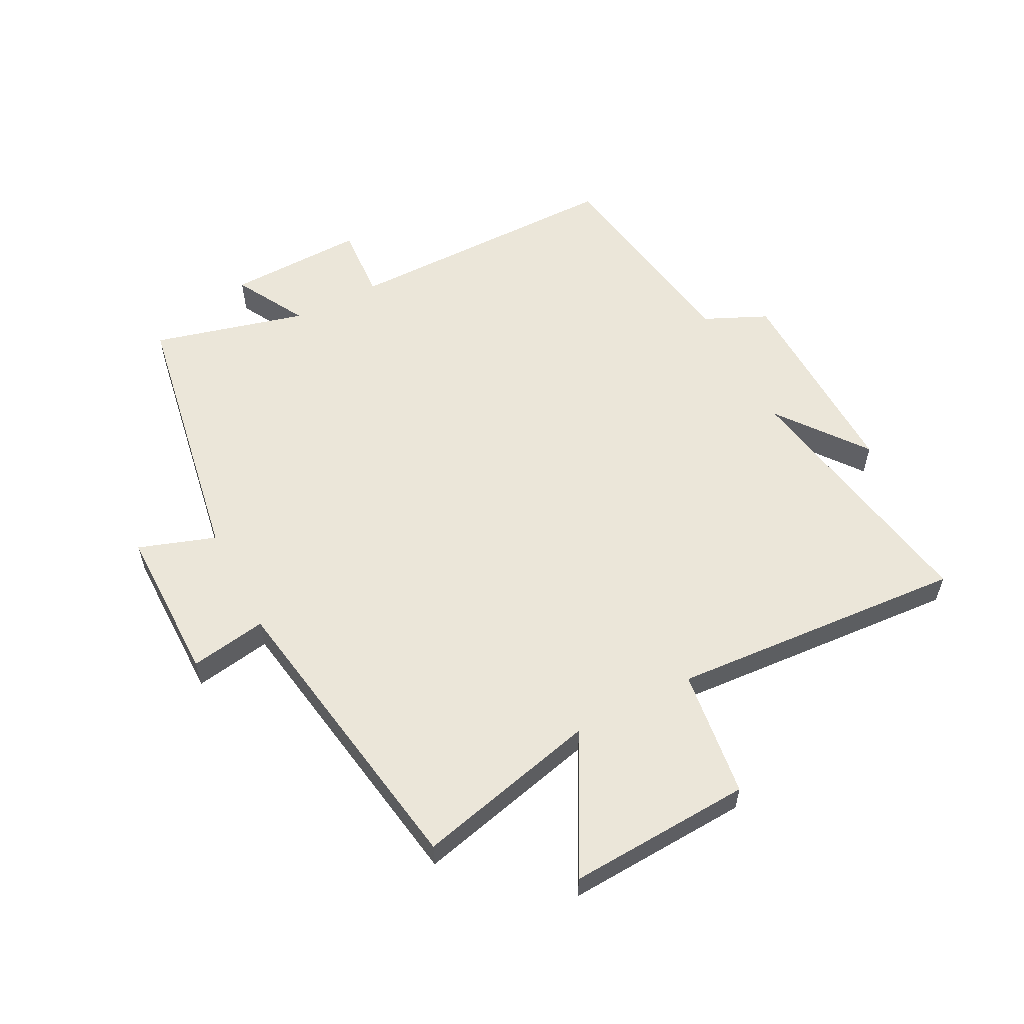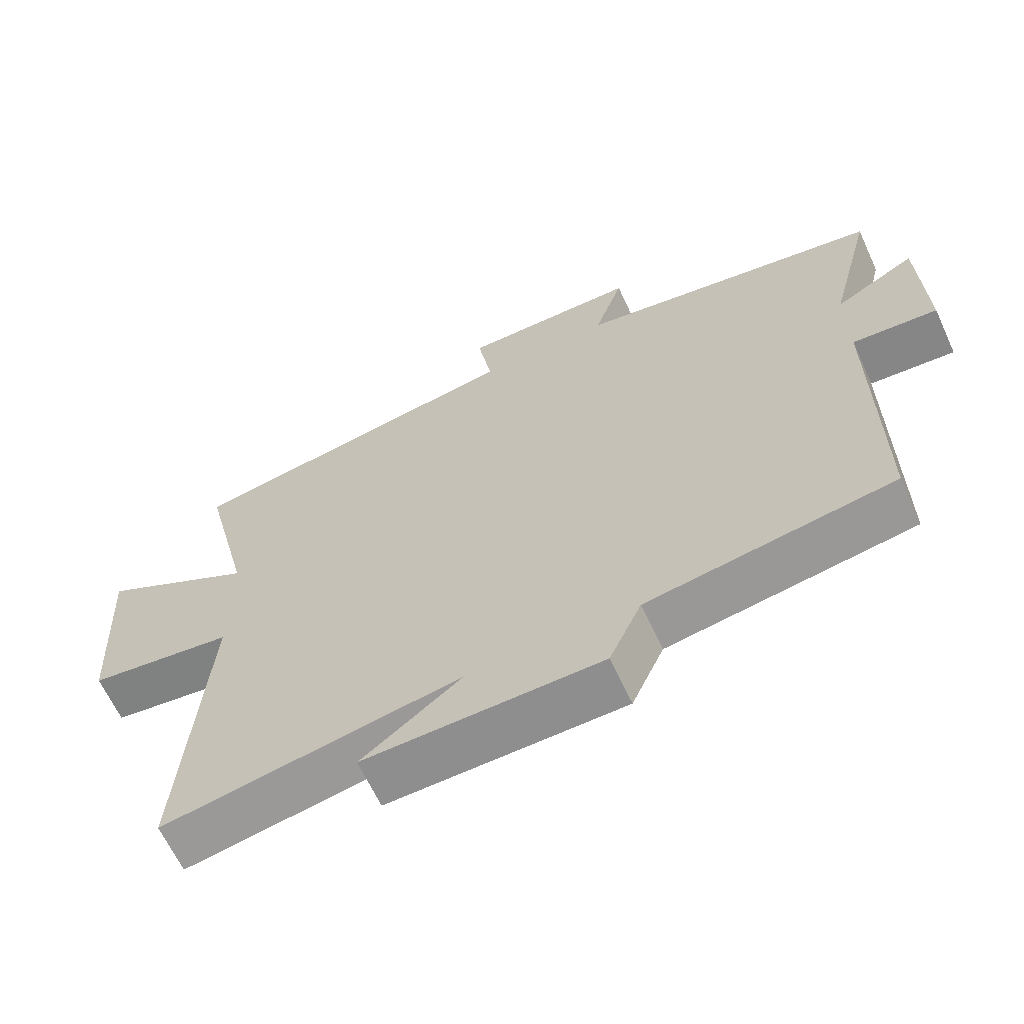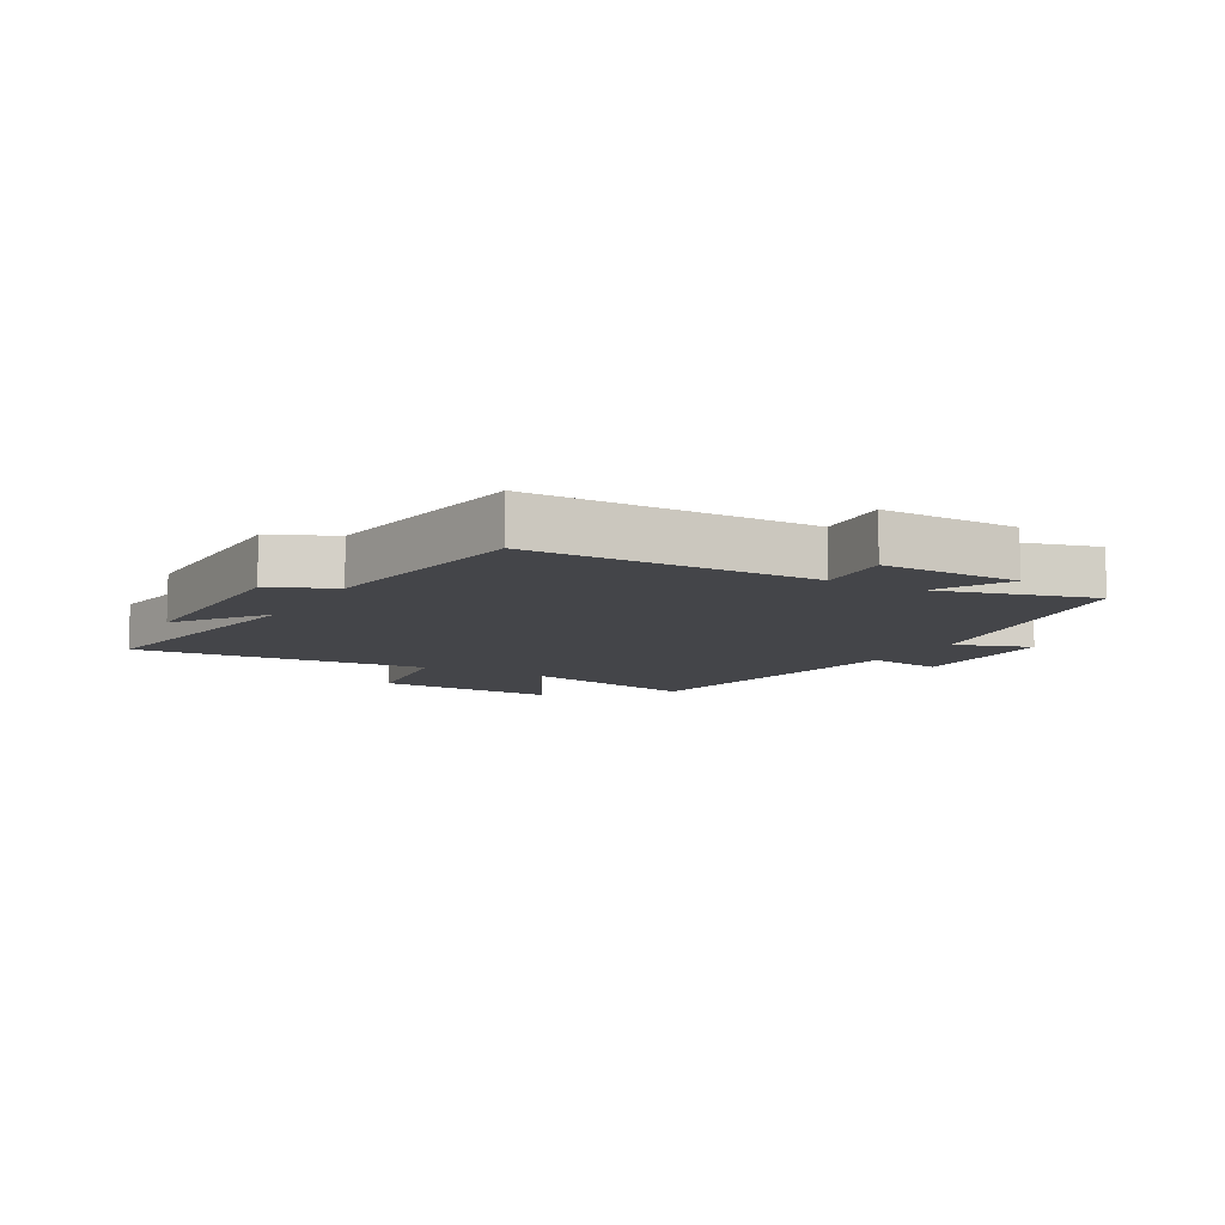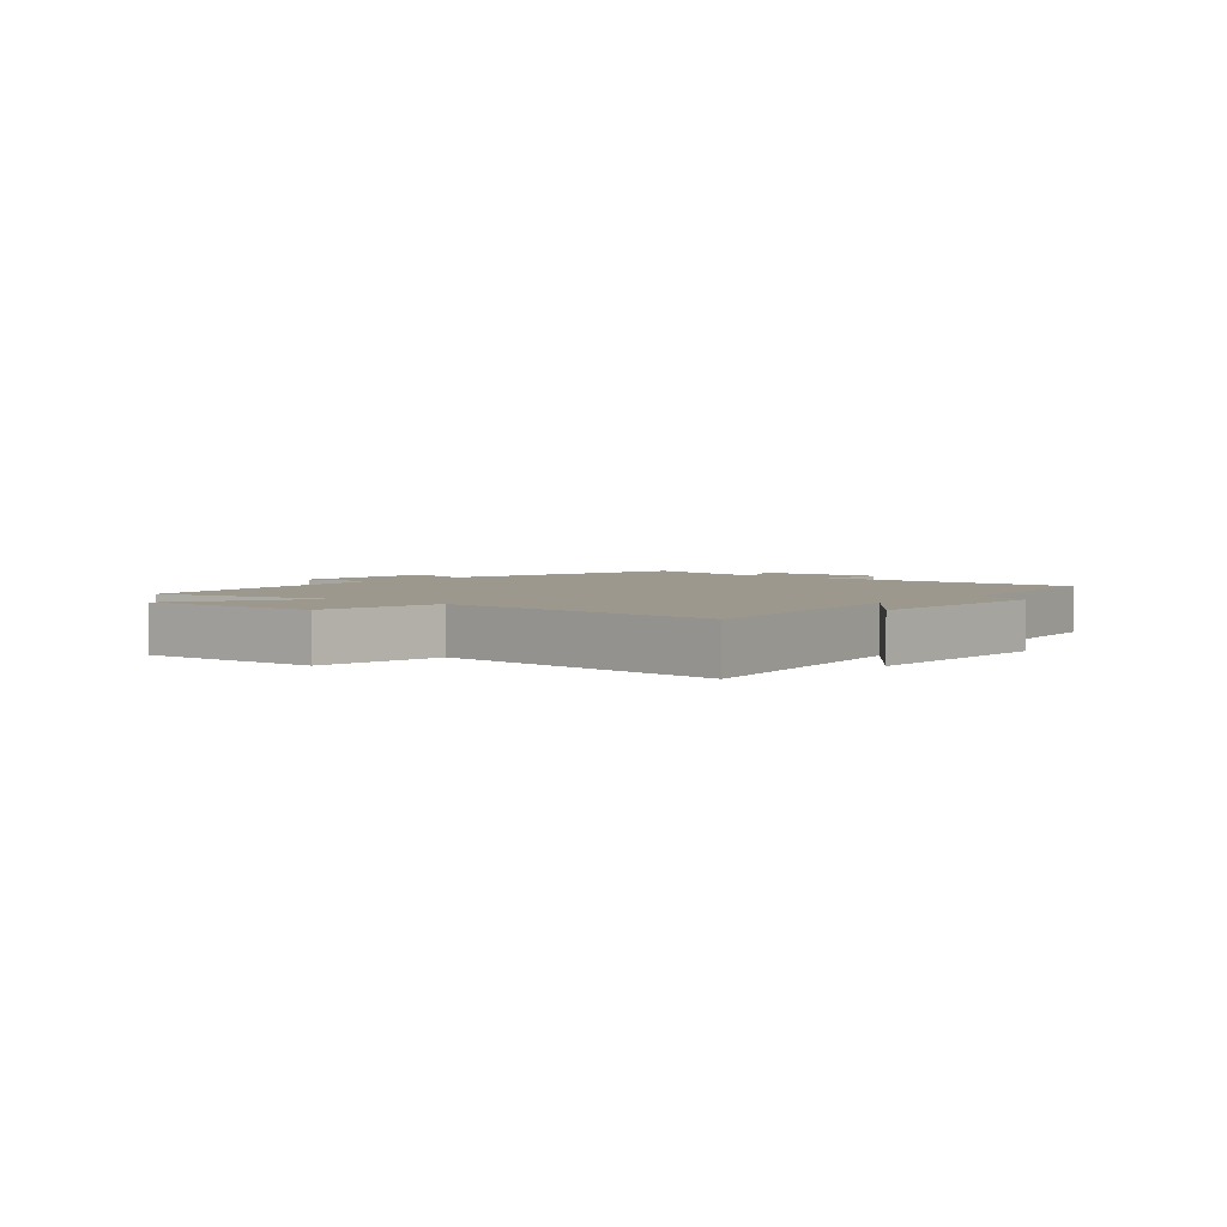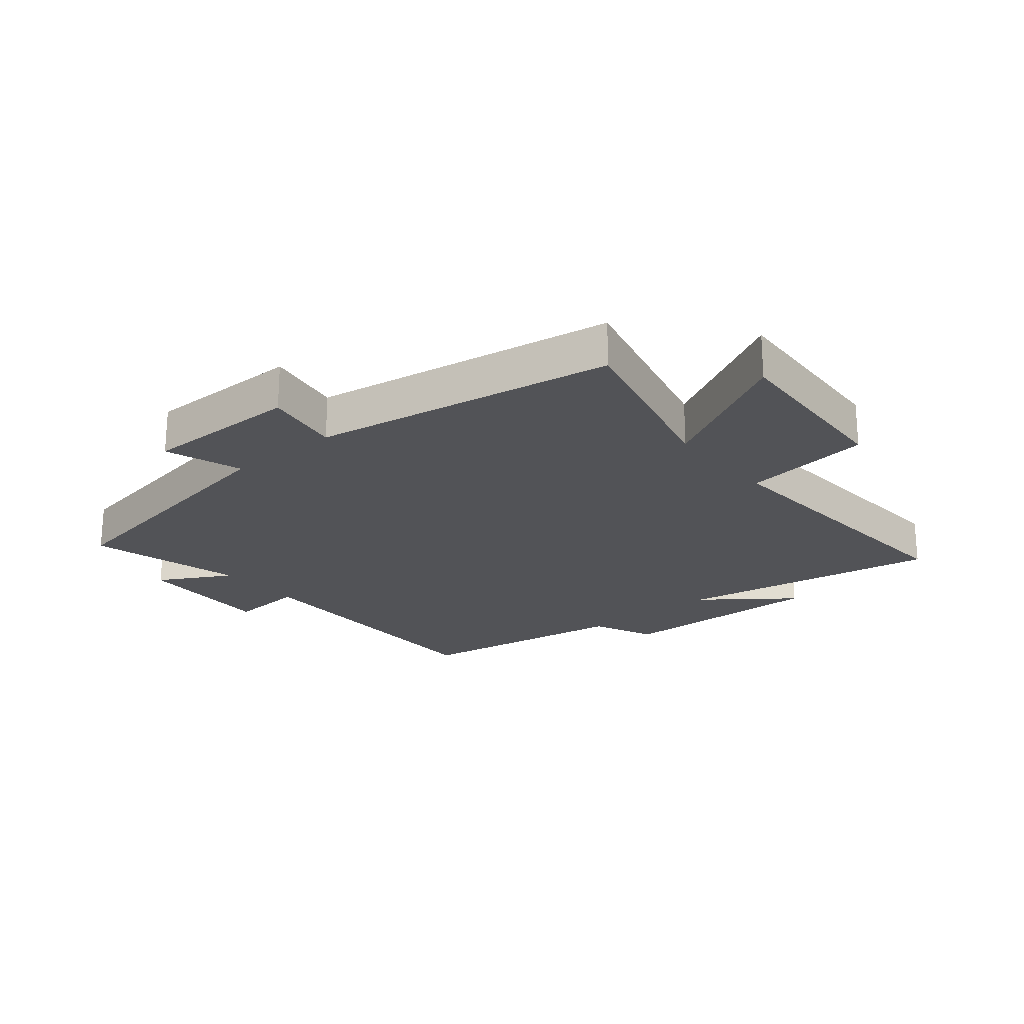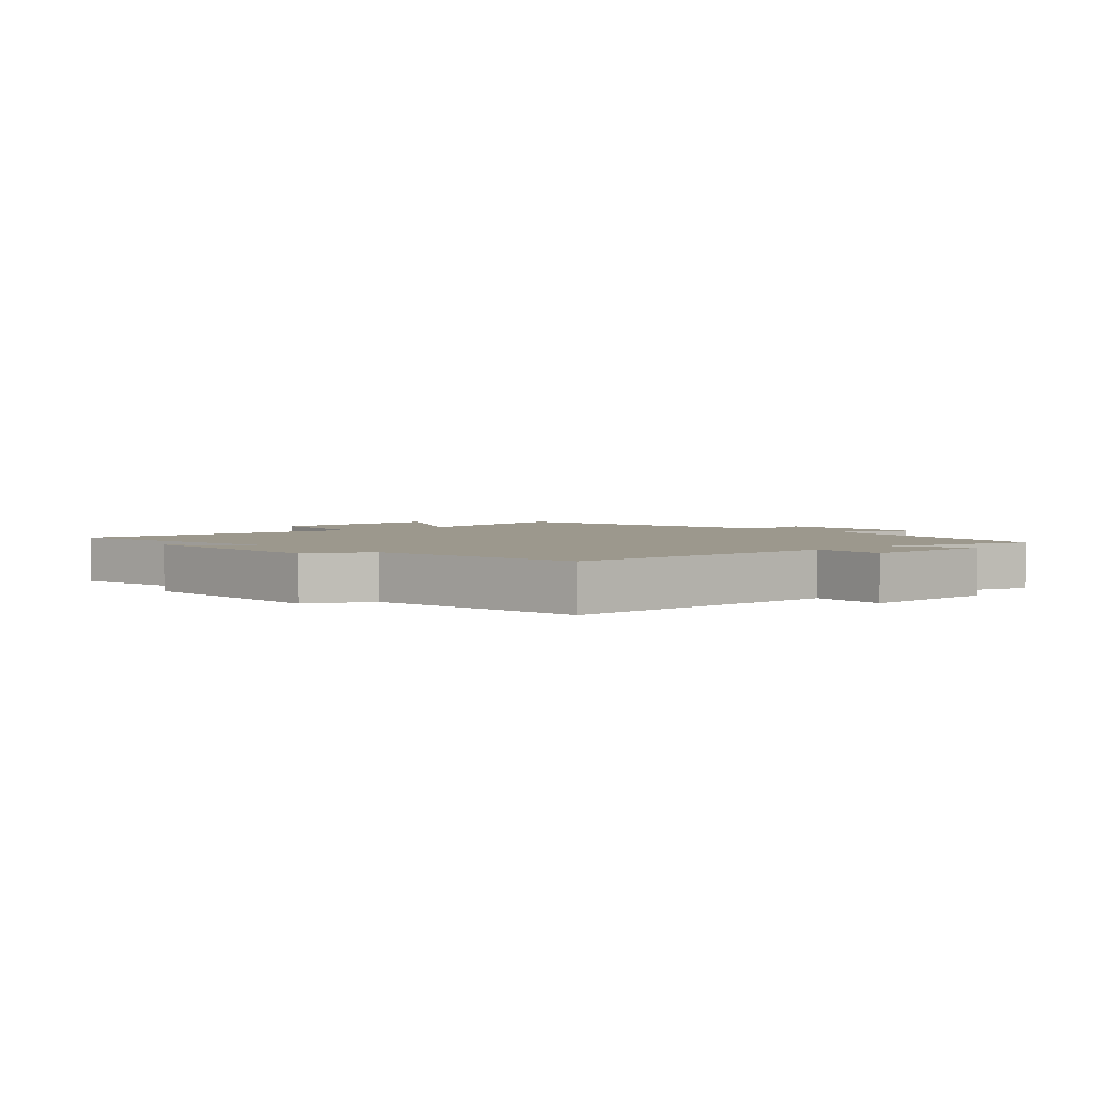
<metadata>
{"format":"obj","ext":"obj","renderer":"f3d","projection":"perspective","resolution":1024,"background":"white","views":[{"elev":57.0,"azim":62.5,"up":"+Y"},{"elev":-64.5,"azim":-155.2,"up":"+Z"},{"elev":-9.1,"azim":-119.1,"up":"+Y"},{"elev":3.2,"azim":130.7,"up":"+Y"},{"elev":-22.4,"azim":39.5,"up":"+Y"},{"elev":3.1,"azim":-131.4,"up":"+Y"}]}
</metadata>
<code>
v 0.534 0.07 -0.573
v 0.103 0.07 -0.5
v 0.248 0.07 -0.609
v -0.096 0.07 -0.603
v -0.143 0.07 -0.5
v -0.5 0.07 -0.445
v -0.5 0.07 0.018
v -0.624 0.07 0.009
v -0.618 0.07 0.235
v -0.5 0.07 0.17
v -0.566 0.07 0.422
v -0.119 0.07 0.5
v -0.162 0.07 0.626
v 0.096 0.07 0.626
v 0.075 0.07 0.5
v 0.573 0.07 0.42
v 0.5 0.07 0.118
v 0.727 0.07 0.242
v 0.711 0.07 -0.06
v 0.5 0.07 -0.088
v 0.534 0 -0.573
v 0.103 0 -0.5
v 0.248 0 -0.609
v -0.096 0 -0.603
v -0.143 0 -0.5
v -0.5 0 -0.445
v -0.5 0 0.018
v -0.624 0 0.009
v -0.618 0 0.235
v -0.5 0 0.17
v -0.566 0 0.422
v -0.119 0 0.5
v -0.162 0 0.626
v 0.096 0 0.626
v 0.075 0 0.5
v 0.573 0 0.42
v 0.5 0 0.118
v 0.727 0 0.242
v 0.711 0 -0.06
v 0.5 0 -0.088
f 17 18 19 20
f 15 16 17
f 15 17 20
f 12 13 14 15
f 10 11 12 15
f 10 15 20 1
f 7 8 9 10
f 5 6 7 10
f 2 3 4 5
f 2 5 10
f 1 2 10
f 40 39 38 37
f 37 36 35
f 40 37 35
f 35 34 33 32
f 35 32 31 30
f 21 40 35 30
f 30 29 28 27
f 30 27 26 25
f 25 24 23 22
f 30 25 22
f 30 22 21
f 1 21 22 2
f 2 22 23 3
f 3 23 24 4
f 4 24 25 5
f 5 25 26 6
f 6 26 27 7
f 7 27 28 8
f 8 28 29 9
f 9 29 30 10
f 10 30 31 11
f 11 31 32 12
f 12 32 33 13
f 13 33 34 14
f 14 34 35 15
f 15 35 36 16
f 16 36 37 17
f 17 37 38 18
f 18 38 39 19
f 19 39 40 20
f 20 40 21 1

</code>
